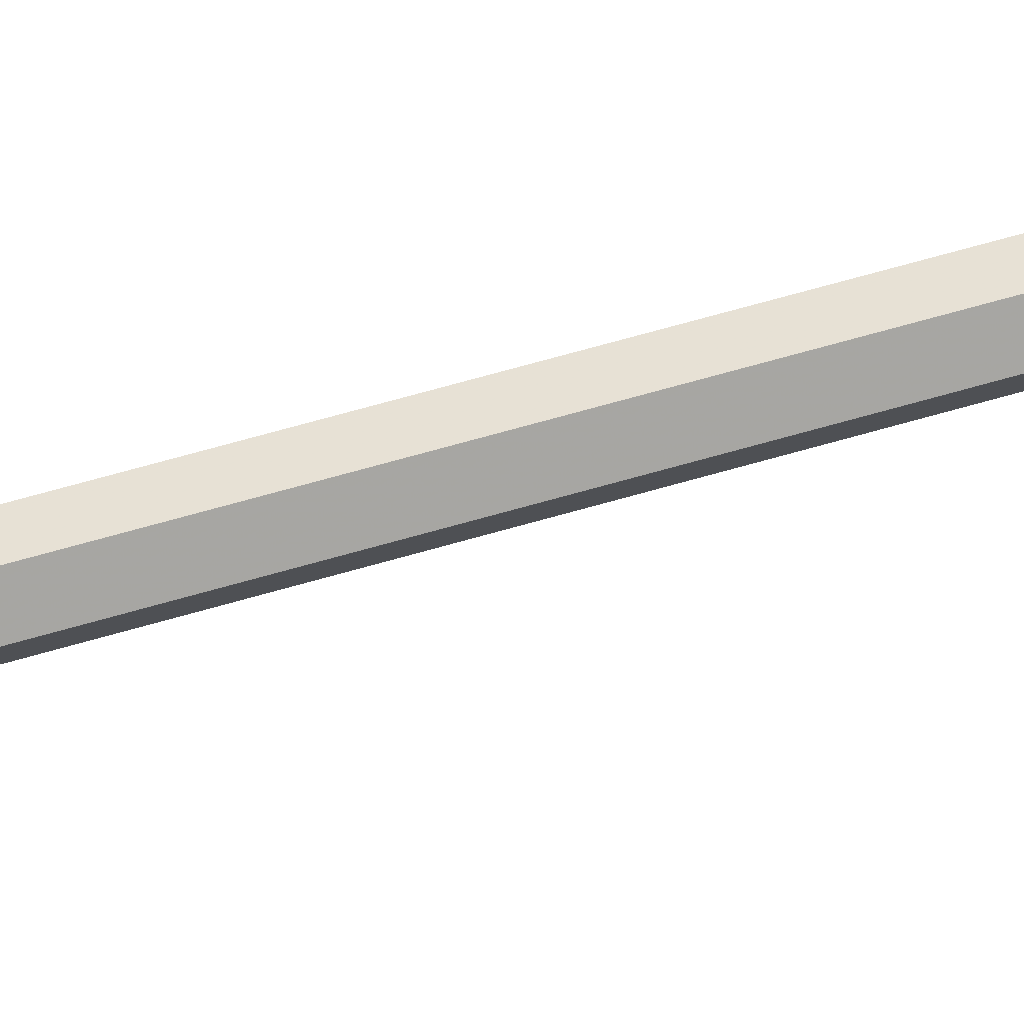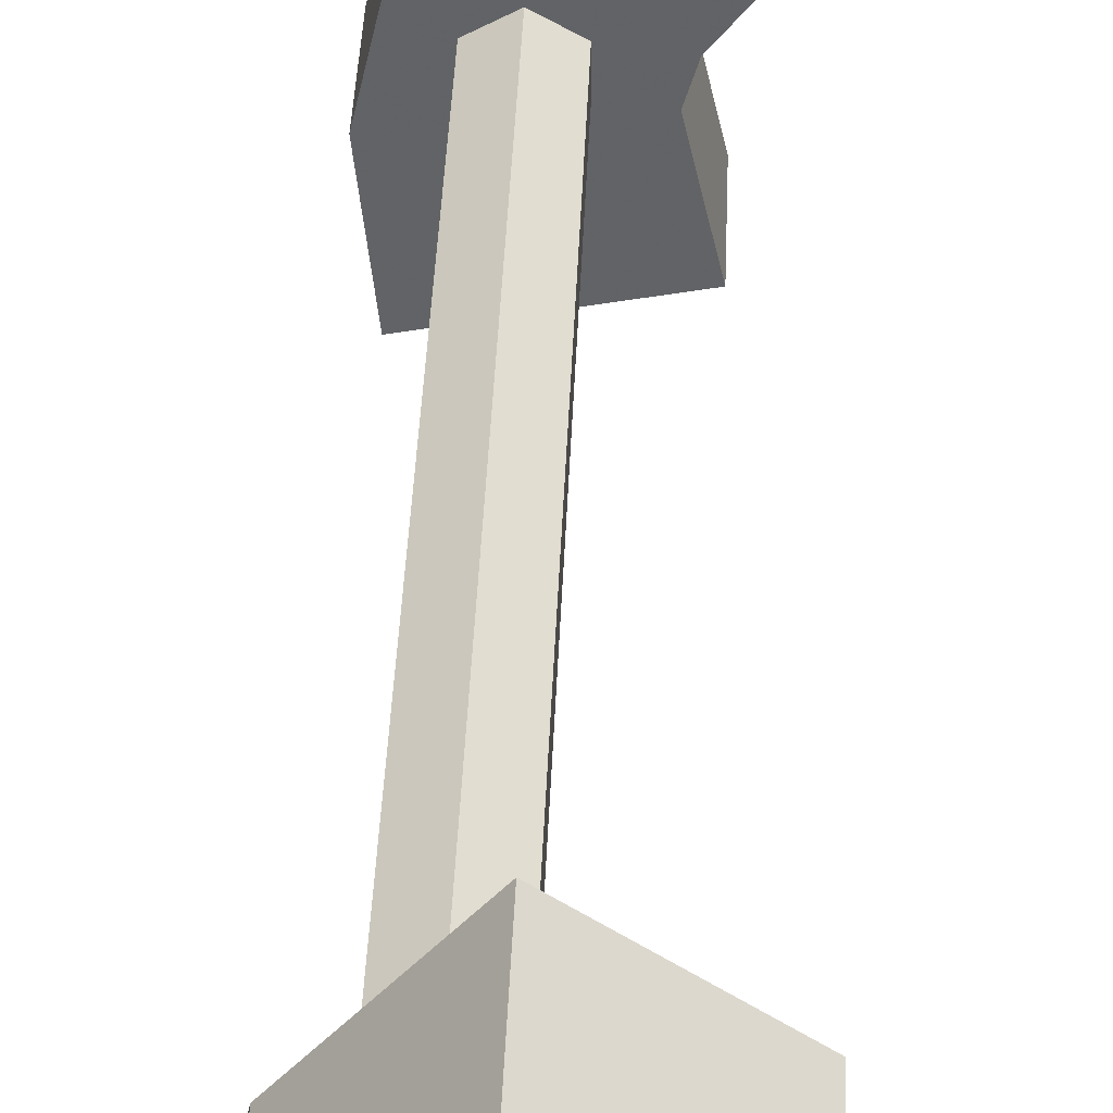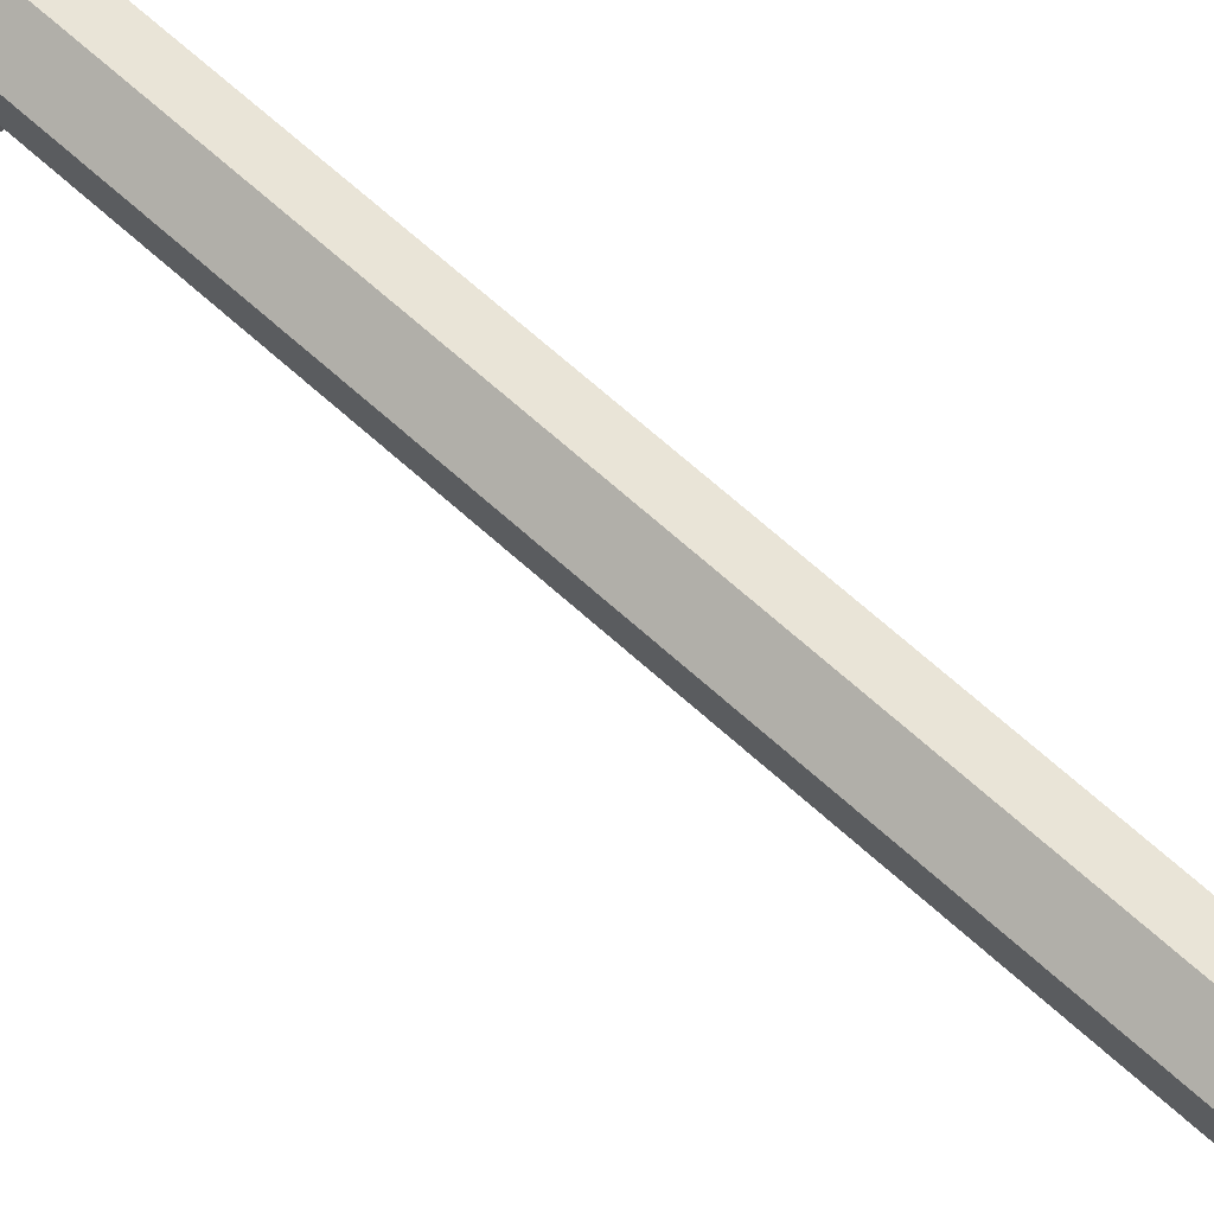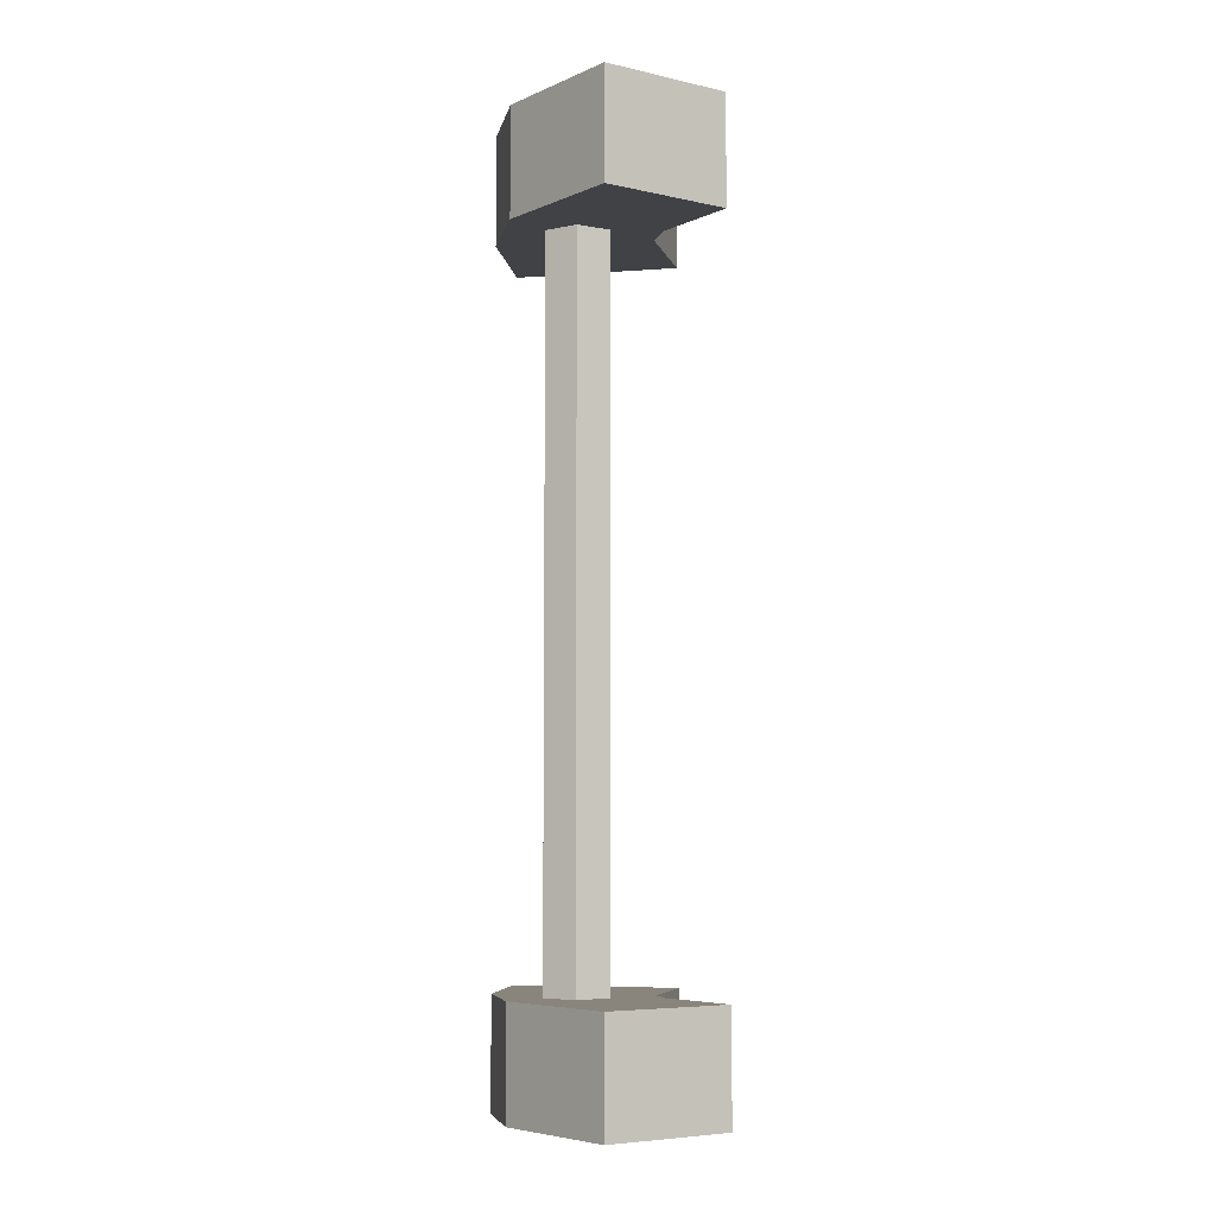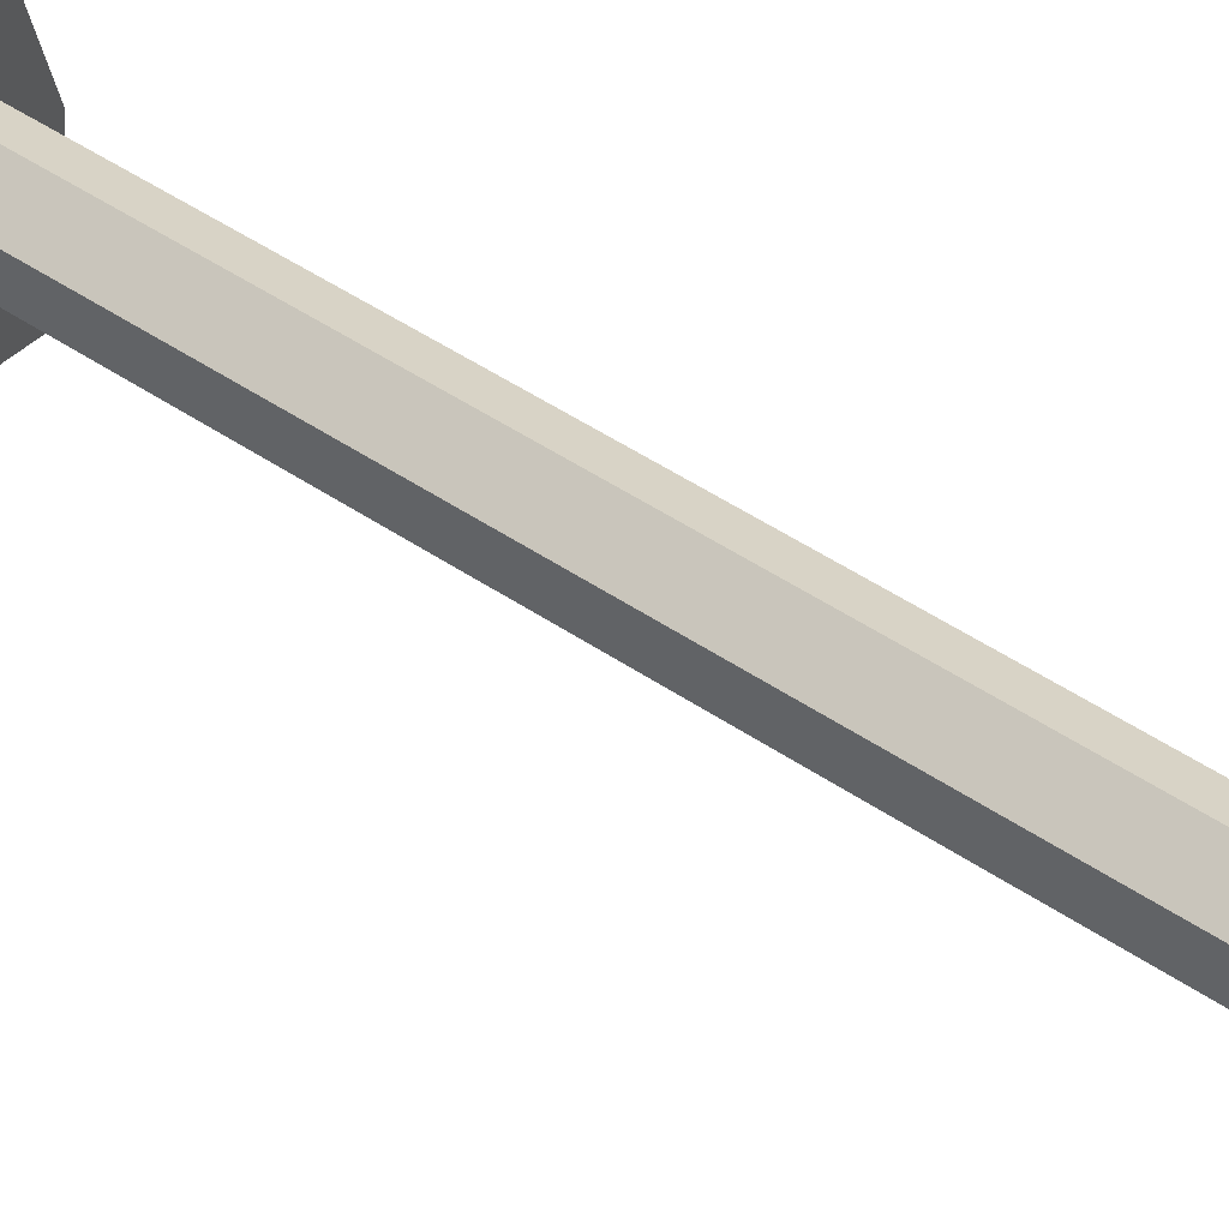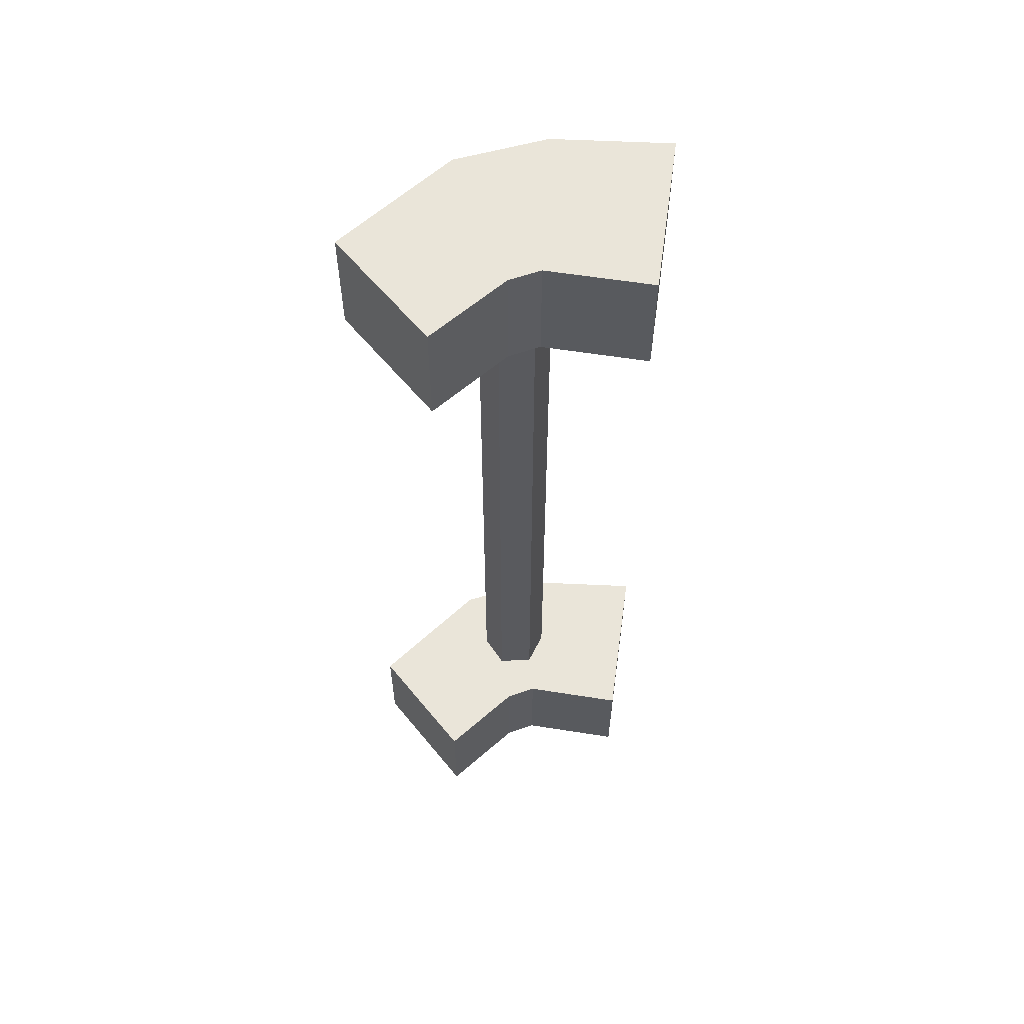
<metadata>
{"format":"obj","ext":"obj","renderer":"f3d","projection":"perspective","resolution":1024,"background":"white","views":[{"elev":77.2,"azim":74.7,"up":"+Z"},{"elev":39.0,"azim":2.2,"up":"+Z"},{"elev":69.9,"azim":131.7,"up":"+Z"},{"elev":-6.2,"azim":1.4,"up":"+Y"},{"elev":50.3,"azim":126.4,"up":"+Z"},{"elev":58.3,"azim":86.5,"up":"+Y"}]}
</metadata>
<code>
v 0.05617 0.4458 0.3784
v 0.05617 -0.4402 0.3784
v 0.09326 -0.4402 0.357
v 0.09326 -0.4402 0.357
v 0.09326 0.4458 0.357
v 0.05617 0.4458 0.3784
v 0.09326 0.4458 0.357
v 0.09326 -0.4402 0.357
v 0.09326 -0.4402 0.3142
v 0.09326 -0.4402 0.3142
v 0.09326 0.4458 0.3142
v 0.09326 0.4458 0.357
v 0.09326 0.4458 0.3142
v 0.09326 -0.4402 0.3142
v 0.05617 -0.4402 0.2928
v 0.05617 -0.4402 0.2928
v 0.05617 0.4458 0.2928
v 0.09326 0.4458 0.3142
v 0.05617 0.4458 0.2928
v 0.05617 -0.4402 0.2928
v 0.01909 -0.4402 0.3142
v 0.01909 -0.4402 0.3142
v 0.01909 0.4458 0.3142
v 0.05617 0.4458 0.2928
v 0.09326 -0.4402 0.3142
v 0.09326 -0.4402 0.357
v 0.05617 -0.4402 0.3784
v 0.05617 -0.4402 0.3784
v 0.01909 -0.4402 0.357
v 0.01909 -0.4402 0.3142
v 0.01909 -0.4402 0.3142
v 0.05617 -0.4402 0.2928
v 0.09326 -0.4402 0.3142
v 0.05617 -0.4402 0.3784
v 0.01909 -0.4402 0.3142
v 0.09326 -0.4402 0.3142
v 0.01909 0.4458 0.3142
v 0.01909 -0.4402 0.3142
v 0.01909 -0.4402 0.357
v 0.01909 -0.4402 0.357
v 0.01909 0.4458 0.357
v 0.01909 0.4458 0.3142
v 0.05617 -0.4402 0.3784
v 0.05617 0.4458 0.3784
v 0.01909 0.4458 0.357
v 0.01909 0.4458 0.357
v 0.01909 -0.4402 0.357
v 0.05617 -0.4402 0.3784
v 0.01909 0.4458 0.357
v 0.05617 0.4458 0.3784
v 0.09326 0.4458 0.357
v 0.09326 0.4458 0.357
v 0.09326 0.4458 0.3142
v 0.05617 0.4458 0.2928
v 0.05617 0.4458 0.2928
v 0.01909 0.4458 0.3142
v 0.01909 0.4458 0.357
v 0.09326 0.4458 0.357
v 0.05617 0.4458 0.2928
v 0.01909 0.4458 0.357
v -0.043 0.4349 0.2916
v 0.1547 0.4349 0.3495
v -0.01845 0.4349 0.4006
v 0.1547 0.4349 0.3495
v -0.043 0.4349 0.2916
v 0.1438 0.4349 0.3123
v -0.02769 0.4349 0.1515
v 0.1438 0.4349 0.3123
v -0.043 0.4349 0.2916
v 0.1438 0.4349 0.3123
v -0.02769 0.4349 0.1515
v 0.1713 0.4349 0.1916
v -0.01845 0.4349 0.4006
v 0.2244 0.4349 0.4366
v 0.09164 0.4349 0.5305
v 0.2244 0.4349 0.4366
v -0.01845 0.4349 0.4006
v 0.1547 0.4349 0.3495
v -0.043 0.5682 0.2916
v 0.1547 0.5682 0.3495
v 0.1438 0.5682 0.3123
v 0.1547 0.5682 0.3495
v -0.043 0.5682 0.2916
v -0.01845 0.5682 0.4006
v -0.02769 0.5682 0.1515
v 0.1438 0.5682 0.3123
v 0.1713 0.5682 0.1916
v 0.1438 0.5682 0.3123
v -0.02769 0.5682 0.1515
v -0.043 0.5682 0.2916
v -0.01845 0.5682 0.4006
v 0.2244 0.5682 0.4366
v 0.1547 0.5682 0.3495
v 0.2244 0.5682 0.4366
v -0.01845 0.5682 0.4006
v 0.09164 0.5682 0.5305
v -0.02769 0.4349 0.1515
v 0.1713 0.5682 0.1916
v 0.1713 0.4349 0.1916
v 0.1713 0.5682 0.1916
v -0.02769 0.4349 0.1515
v -0.02769 0.5682 0.1515
v 0.1713 0.4349 0.1916
v 0.1438 0.5682 0.3123
v 0.1438 0.4349 0.3123
v 0.1438 0.5682 0.3123
v 0.1713 0.4349 0.1916
v 0.1713 0.5682 0.1916
v 0.09164 0.4349 0.5305
v -0.01845 0.5682 0.4006
v -0.01845 0.4349 0.4006
v -0.01845 0.5682 0.4006
v 0.09164 0.4349 0.5305
v 0.09164 0.5682 0.5305
v 0.2244 0.4349 0.4366
v 0.09164 0.5682 0.5305
v 0.09164 0.4349 0.5305
v 0.09164 0.5682 0.5305
v 0.2244 0.4349 0.4366
v 0.2244 0.5682 0.4366
v -0.043 0.4349 0.2916
v -0.02769 0.5682 0.1515
v -0.02769 0.4349 0.1515
v -0.02769 0.5682 0.1515
v -0.043 0.4349 0.2916
v -0.043 0.5682 0.2916
v -0.01845 0.4349 0.4006
v -0.043 0.5682 0.2916
v -0.043 0.4349 0.2916
v -0.043 0.5682 0.2916
v -0.01845 0.4349 0.4006
v -0.01845 0.5682 0.4006
v 0.1438 0.4349 0.3123
v 0.1547 0.5682 0.3495
v 0.1547 0.4349 0.3495
v 0.1547 0.5682 0.3495
v 0.1438 0.4349 0.3123
v 0.1438 0.5682 0.3123
v 0.1547 0.4349 0.3495
v 0.2244 0.5682 0.4366
v 0.2244 0.4349 0.4366
v 0.2244 0.5682 0.4366
v 0.1547 0.4349 0.3495
v 0.1547 0.5682 0.3495
v -0.043 -0.5686 0.2916
v 0.1547 -0.5686 0.3495
v -0.01845 -0.5686 0.4006
v 0.1547 -0.5686 0.3495
v -0.043 -0.5686 0.2916
v 0.1438 -0.5686 0.3123
v -0.02769 -0.5686 0.1515
v 0.1438 -0.5686 0.3123
v -0.043 -0.5686 0.2916
v 0.1438 -0.5686 0.3123
v -0.02769 -0.5686 0.1515
v 0.1713 -0.5686 0.1916
v -0.01845 -0.5686 0.4006
v 0.2244 -0.5686 0.4366
v 0.09164 -0.5686 0.5305
v 0.2244 -0.5686 0.4366
v -0.01845 -0.5686 0.4006
v 0.1547 -0.5686 0.3495
v -0.043 -0.4352 0.2916
v 0.1547 -0.4352 0.3495
v 0.1438 -0.4352 0.3123
v 0.1547 -0.4352 0.3495
v -0.043 -0.4352 0.2916
v -0.01845 -0.4352 0.4006
v -0.02769 -0.4352 0.1515
v 0.1438 -0.4352 0.3123
v 0.1713 -0.4352 0.1916
v 0.1438 -0.4352 0.3123
v -0.02769 -0.4352 0.1515
v -0.043 -0.4352 0.2916
v -0.01845 -0.4352 0.4006
v 0.2244 -0.4352 0.4366
v 0.1547 -0.4352 0.3495
v 0.2244 -0.4352 0.4366
v -0.01845 -0.4352 0.4006
v 0.09164 -0.4352 0.5305
v -0.02769 -0.5686 0.1515
v 0.1713 -0.4352 0.1916
v 0.1713 -0.5686 0.1916
v 0.1713 -0.4352 0.1916
v -0.02769 -0.5686 0.1515
v -0.02769 -0.4352 0.1515
v 0.1713 -0.5686 0.1916
v 0.1438 -0.4352 0.3123
v 0.1438 -0.5686 0.3123
v 0.1438 -0.4352 0.3123
v 0.1713 -0.5686 0.1916
v 0.1713 -0.4352 0.1916
v 0.09164 -0.5686 0.5305
v -0.01845 -0.4352 0.4006
v -0.01845 -0.5686 0.4006
v -0.01845 -0.4352 0.4006
v 0.09164 -0.5686 0.5305
v 0.09164 -0.4352 0.5305
v 0.2244 -0.5686 0.4366
v 0.09164 -0.4352 0.5305
v 0.09164 -0.5686 0.5305
v 0.09164 -0.4352 0.5305
v 0.2244 -0.5686 0.4366
v 0.2244 -0.4352 0.4366
v -0.043 -0.5686 0.2916
v -0.02769 -0.4352 0.1515
v -0.02769 -0.5686 0.1515
v -0.02769 -0.4352 0.1515
v -0.043 -0.5686 0.2916
v -0.043 -0.4352 0.2916
v -0.01845 -0.5686 0.4006
v -0.043 -0.4352 0.2916
v -0.043 -0.5686 0.2916
v -0.043 -0.4352 0.2916
v -0.01845 -0.5686 0.4006
v -0.01845 -0.4352 0.4006
v 0.1438 -0.5686 0.3123
v 0.1547 -0.4352 0.3495
v 0.1547 -0.5686 0.3495
v 0.1547 -0.4352 0.3495
v 0.1438 -0.5686 0.3123
v 0.1438 -0.4352 0.3123
v 0.1547 -0.5686 0.3495
v 0.2244 -0.4352 0.4366
v 0.2244 -0.5686 0.4366
v 0.2244 -0.4352 0.4366
v 0.1547 -0.5686 0.3495
v 0.1547 -0.4352 0.3495
f 1 2 3
f 4 5 6
f 7 8 9
f 10 11 12
f 13 14 15
f 16 17 18
f 19 20 21
f 22 23 24
f 25 26 27
f 28 29 30
f 31 32 33
f 34 35 36
f 37 38 39
f 40 41 42
f 43 44 45
f 46 47 48
f 49 50 51
f 52 53 54
f 55 56 57
f 58 59 60
f 61 62 63
f 64 65 66
f 67 68 69
f 70 71 72
f 73 74 75
f 76 77 78
f 79 80 81
f 82 83 84
f 85 86 87
f 88 89 90
f 91 92 93
f 94 95 96
f 97 98 99
f 100 101 102
f 103 104 105
f 106 107 108
f 109 110 111
f 112 113 114
f 115 116 117
f 118 119 120
f 121 122 123
f 124 125 126
f 127 128 129
f 130 131 132
f 133 134 135
f 136 137 138
f 139 140 141
f 142 143 144
f 145 146 147
f 148 149 150
f 151 152 153
f 154 155 156
f 157 158 159
f 160 161 162
f 163 164 165
f 166 167 168
f 169 170 171
f 172 173 174
f 175 176 177
f 178 179 180
f 181 182 183
f 184 185 186
f 187 188 189
f 190 191 192
f 193 194 195
f 196 197 198
f 199 200 201
f 202 203 204
f 205 206 207
f 208 209 210
f 211 212 213
f 214 215 216
f 217 218 219
f 220 221 222
f 223 224 225
f 226 227 228

</code>
